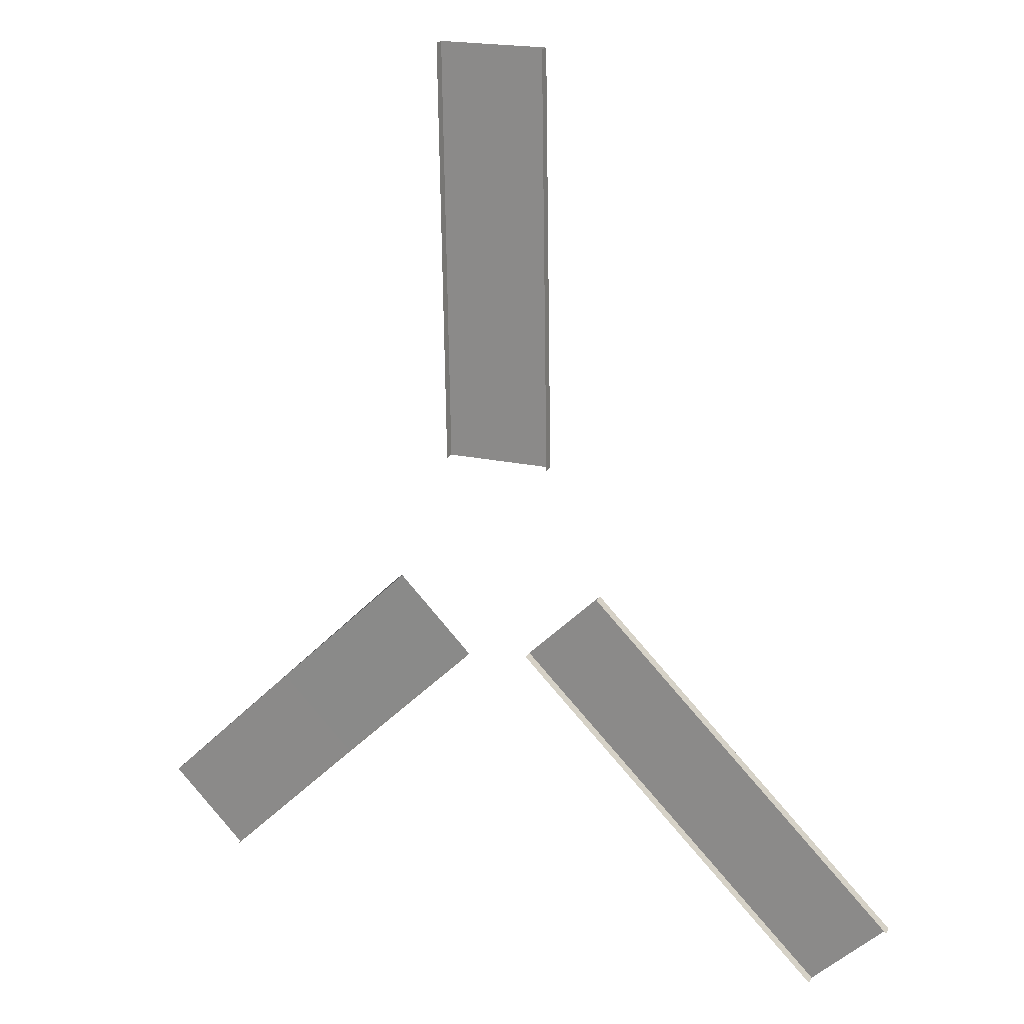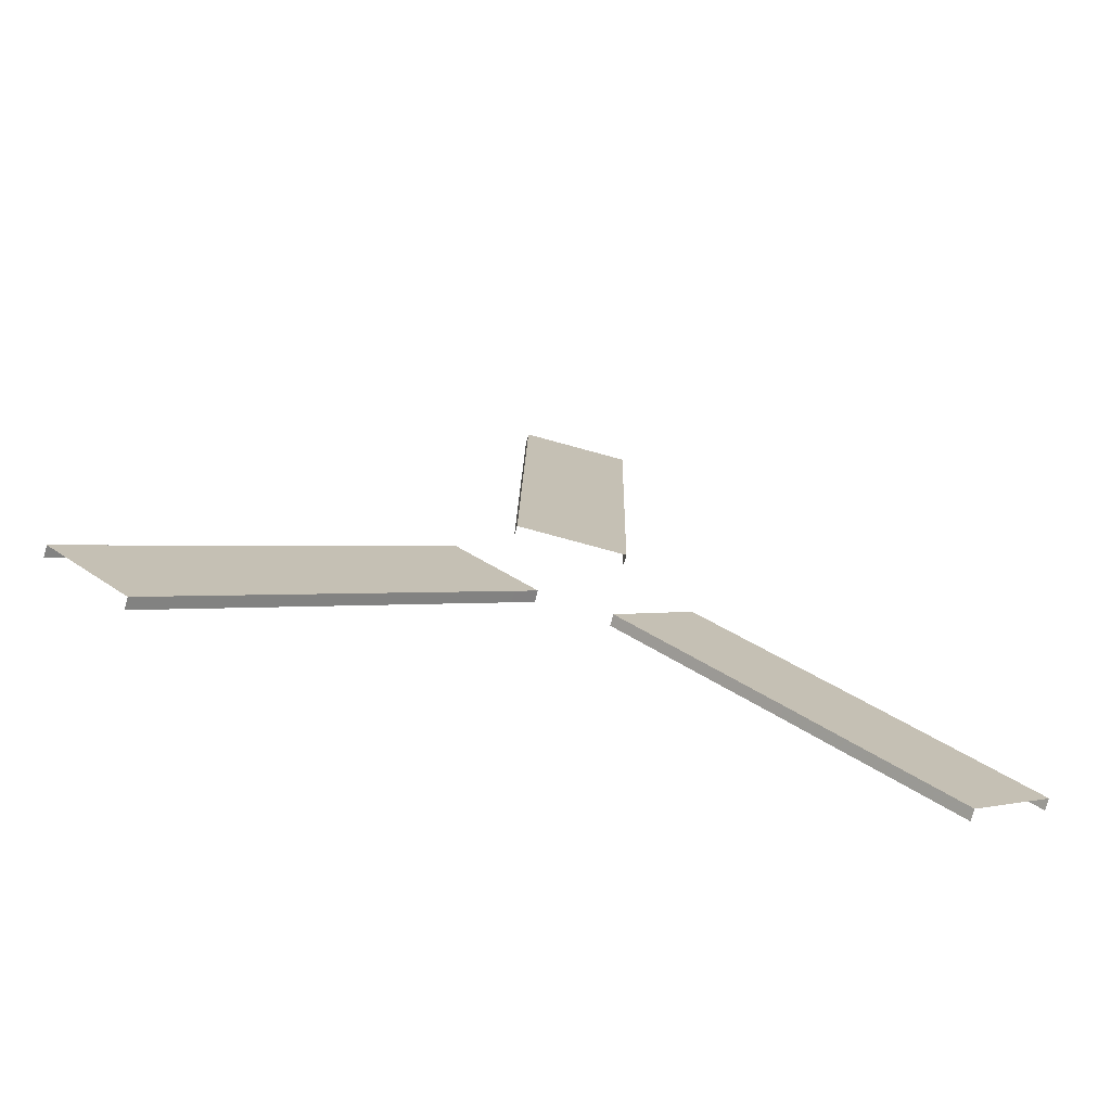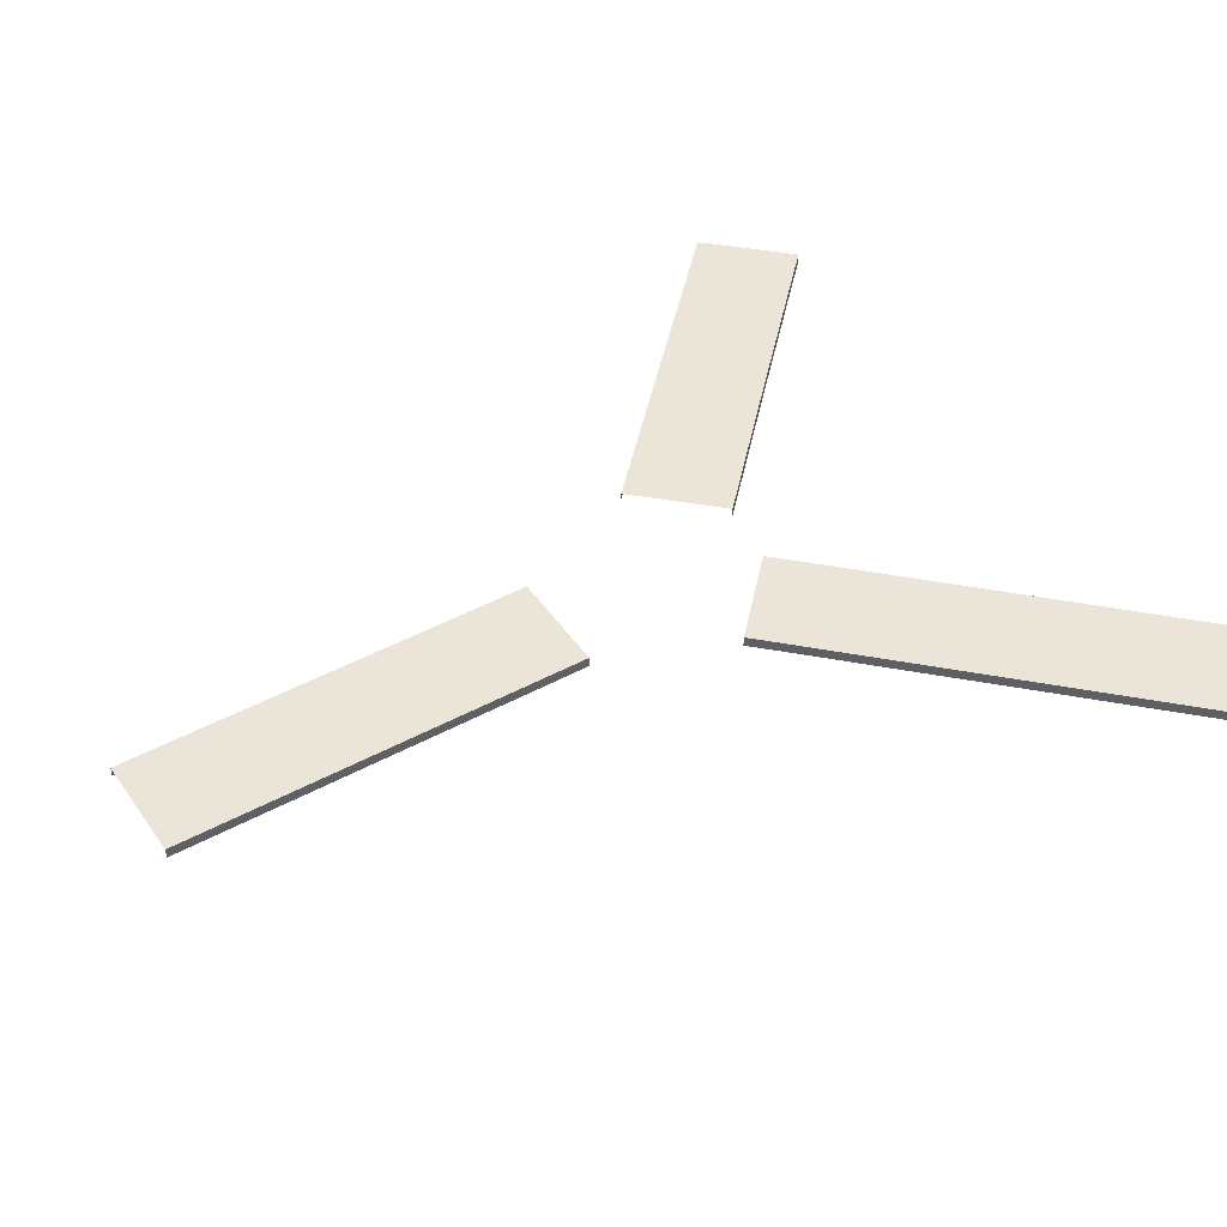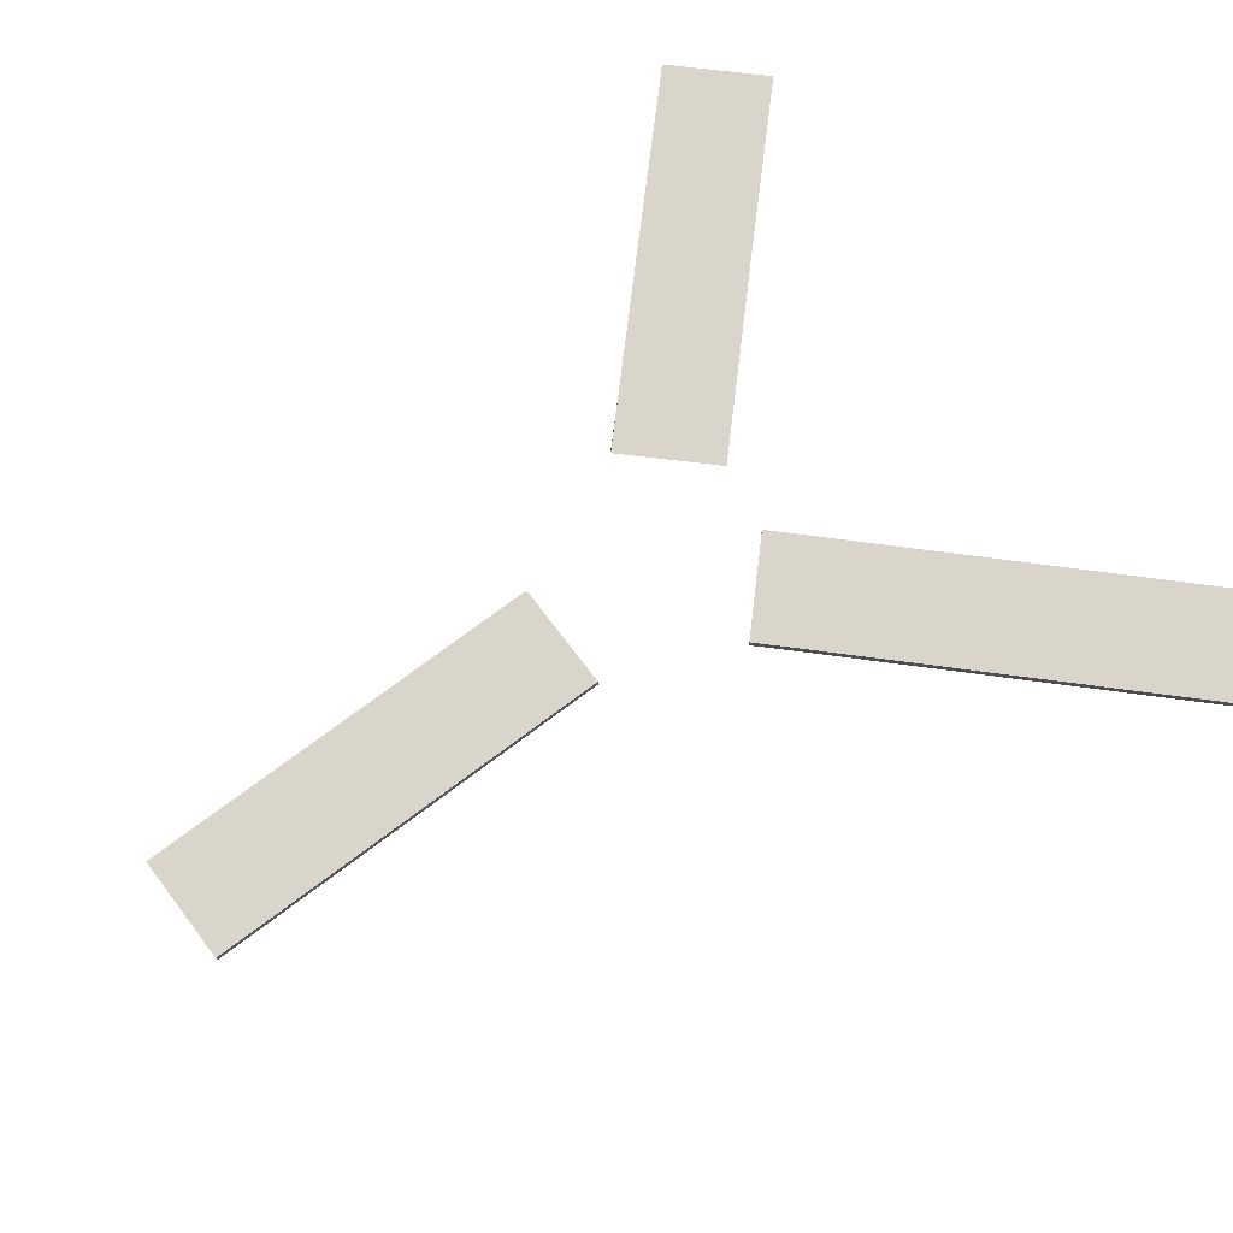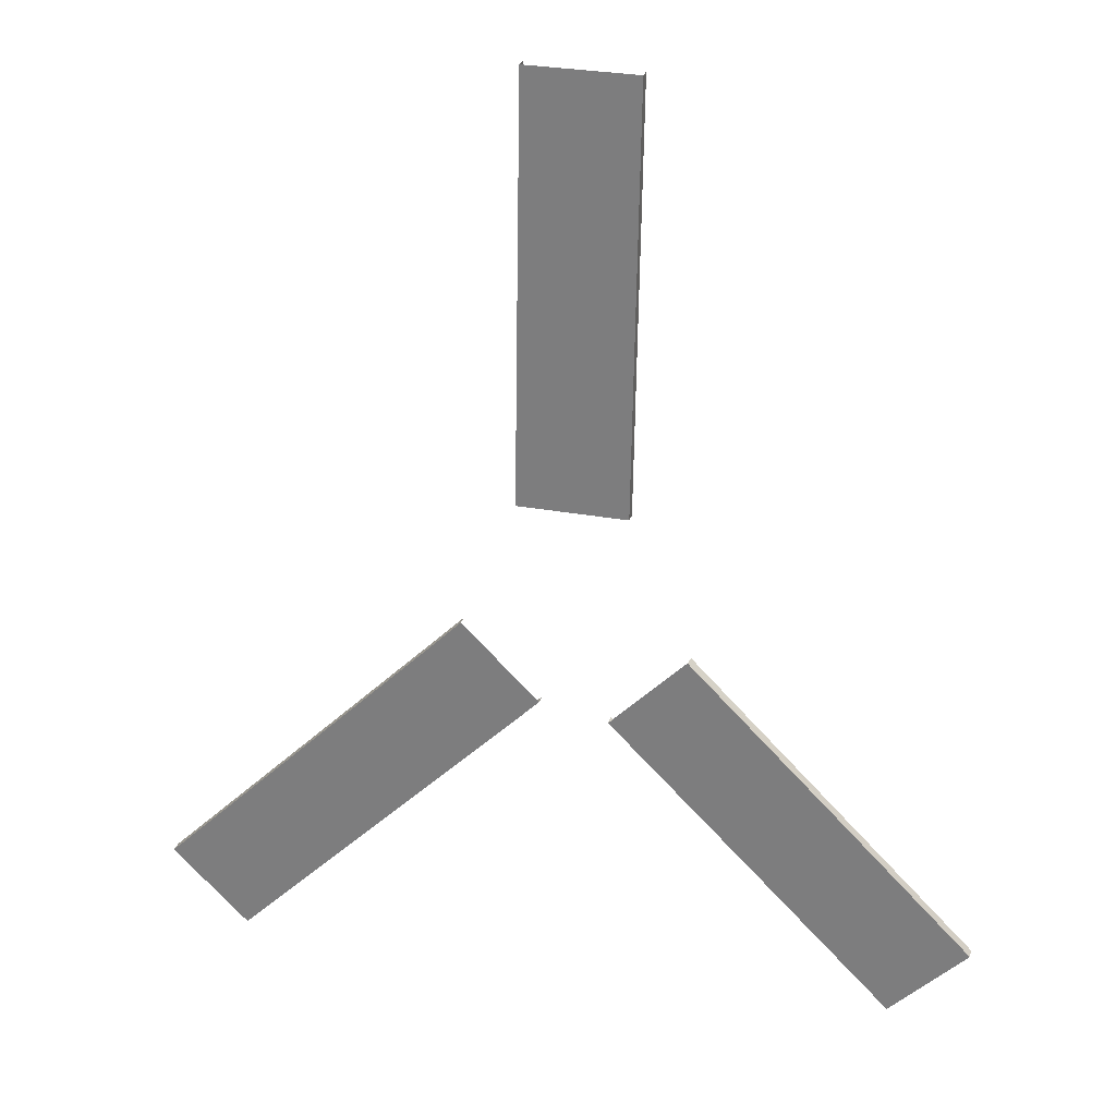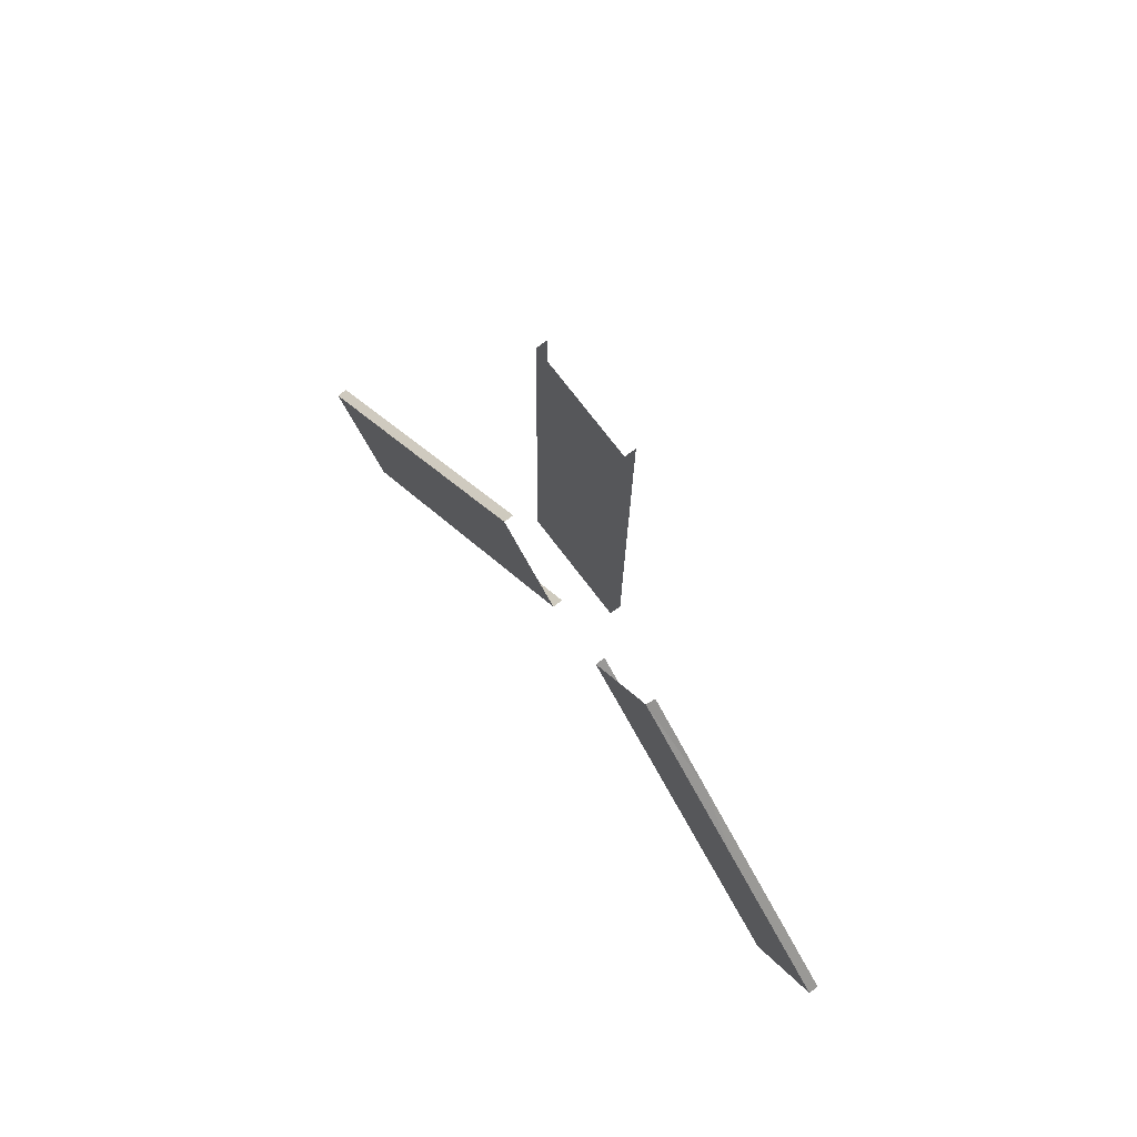
<metadata>
{"format":"obj","ext":"obj","renderer":"f3d","projection":"perspective","resolution":1024,"background":"white","views":[{"elev":21.0,"azim":22.3,"up":"+Z"},{"elev":-75.1,"azim":164.7,"up":"+Z"},{"elev":45.5,"azim":57.0,"up":"+Y"},{"elev":74.4,"azim":52.3,"up":"+Y"},{"elev":27.7,"azim":-164.9,"up":"+Z"},{"elev":72.3,"azim":-127.1,"up":"+Z"}]}
</metadata>
<code>
v -5.122 -1.978 21.38 1
v -5.122 -3.101 21.38 1
v -5.305 -3.092 32.82 1
v -5.305 -1.969 32.82 1
v 6.247 -3.101 21.38 1
v 6.247 -1.978 21.38 1
v 6.062 -1.969 32.91 1
v 6.062 -3.092 32.91 1
v 6.418 -1.988 10.7 1
v -4.95 -1.988 10.61 1
v -4.95 -3.111 10.61 1
v 6.418 -3.111 10.7 1
v -5.467 -3.092 42.85 1
v -5.467 -1.969 42.85 1
v -5.66 -3.092 54.68 1
v -5.66 -1.969 54.68 1
v 5.901 -3.092 42.85 1
v 5.901 -1.969 42.85 1
v 5.707 -1.969 54.77 1
v 5.707 -3.092 54.77 1
v 14.38 -1.982 -5.314 1
v 12.19 -1.982 -3.112 1
v 12.19 -3.105 -3.112 1
v 14.38 -3.105 -5.314 1
v 21.93 -1.982 -12.82 1
v 13.82 -1.982 -20.78 1
v 6.3 -1.982 -13.31 1
v 4.111 -1.982 -11.1 1
v 13.82 -3.105 -20.78 1
v 6.3 -3.105 -13.31 1
v 45.46 -1.982 -36.23 1
v 38.11 -1.982 -28.91 1
v 38.11 -3.105 -28.91 1
v 45.46 -3.105 -36.23 1
v 4.111 -3.105 -11.1 1
v 21.93 -3.105 -12.82 1
v 21.88 -1.982 -28.81 1
v 29.97 -1.982 -20.82 1
v 37.38 -1.982 -44.22 1
v 29.75 -1.982 -36.63 1
v 29.75 -3.105 -36.63 1
v 21.88 -3.105 -28.81 1
v 29.97 -3.105 -20.82 1
v 37.38 -3.105 -44.22 1
v -18.08 -1.959 -27.28 1
v -11.3 -1.967 -20.57 1
v -11.3 -3.09 -20.57 1
v -18.08 -3.082 -27.28 1
v -3.071 -3.101 -12.42 1
v -3.071 -1.978 -12.42 1
v -26.03 -1.959 -19.16 1
v -19.72 -1.967 -12.91 1
v -11.03 -1.978 -4.303 1
v -19.75 -3.082 -12.89 1
v -11.17 -3.082 -4.329 1
v -26.03 -3.082 -19.16 1
v -25.47 -1.959 -34.66 1
v -32.94 -1.959 -42.11 1
v -40.9 -1.959 -33.99 1
v -33.96 -1.959 -27.07 1
v -33.96 -3.082 -27.07 1
v -25.47 -3.082 -34.66 1
v -32.94 -3.082 -42.11 1
v -40.9 -3.082 -33.99 1
f 1 2 3
f 1 3 4
f 5 6 7
f 5 7 8
f 9 10 1
f 9 1 6
f 11 2 1
f 11 1 10
f 9 6 5
f 9 5 12
f 13 14 4
f 13 4 3
f 13 15 16
f 13 16 14
f 4 7 6
f 4 6 1
f 17 8 7
f 17 7 18
f 18 19 20
f 18 20 17
f 14 16 19
f 14 19 18
f 4 14 18
f 4 18 7
f 21 22 23
f 21 23 24
f 21 25 26
f 21 26 27
f 21 27 28
f 21 28 22
f 27 26 29
f 27 29 30
f 31 32 33
f 31 33 34
f 28 27 30
f 28 30 35
f 24 36 25
f 24 25 21
f 37 26 25
f 37 25 38
f 32 31 39
f 32 39 40
f 40 37 38
f 40 38 32
f 41 42 37
f 41 37 40
f 33 32 38
f 33 38 43
f 40 39 44
f 40 44 41
f 42 29 26
f 42 26 37
f 38 25 36
f 38 36 43
f 45 46 47
f 45 47 48
f 49 47 46
f 49 46 50
f 45 51 52
f 45 52 46
f 53 50 46
f 53 46 52
f 53 52 54
f 53 54 55
f 54 52 51
f 54 51 56
f 57 58 59
f 57 59 60
f 45 57 60
f 45 60 51
f 60 61 56
f 60 56 51
f 62 63 58
f 62 58 57
f 48 62 57
f 48 57 45
f 59 64 61
f 59 61 60

</code>
